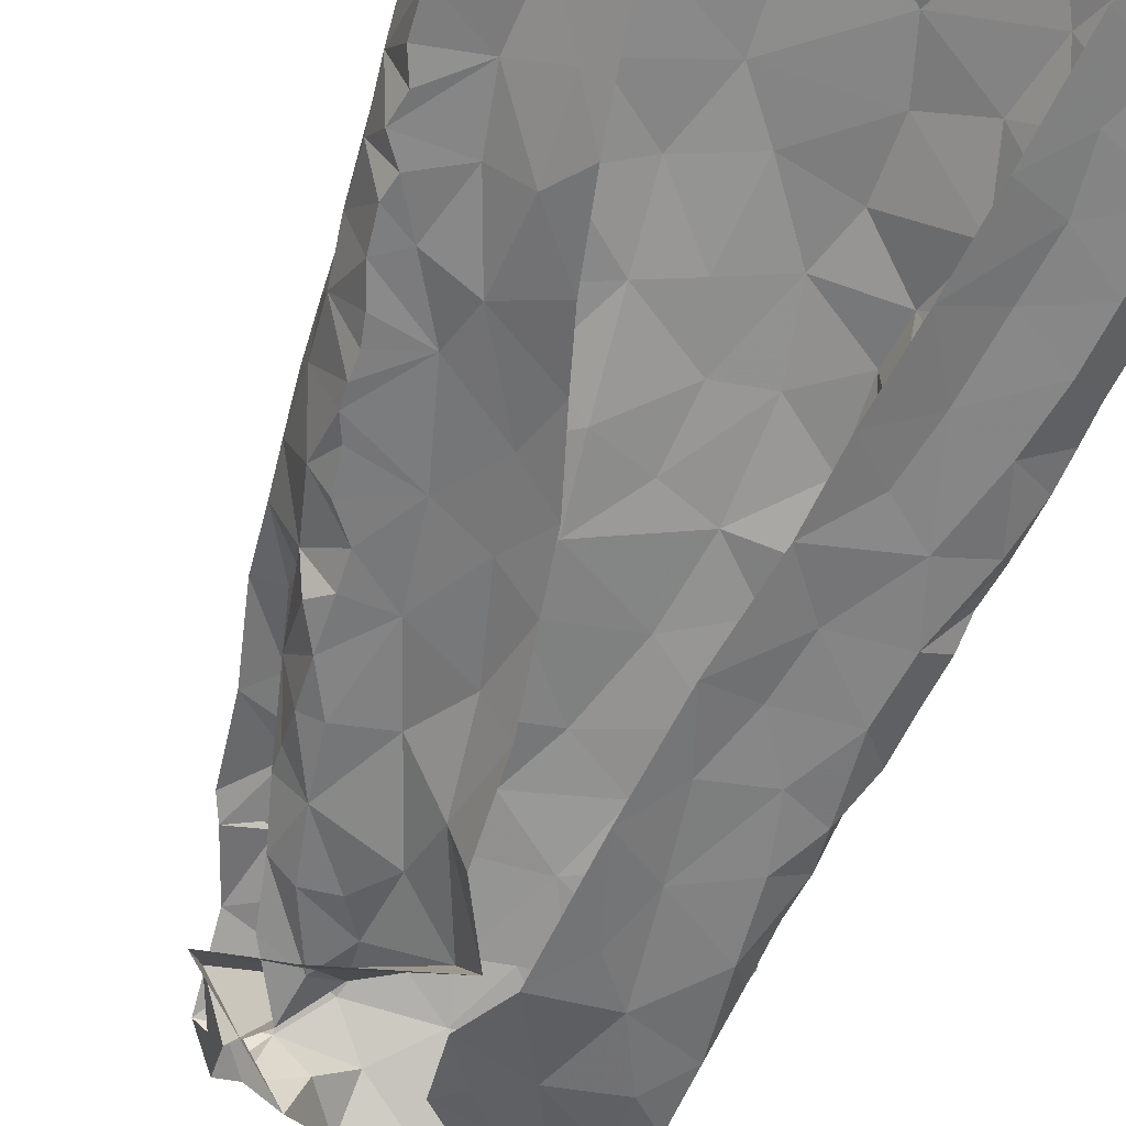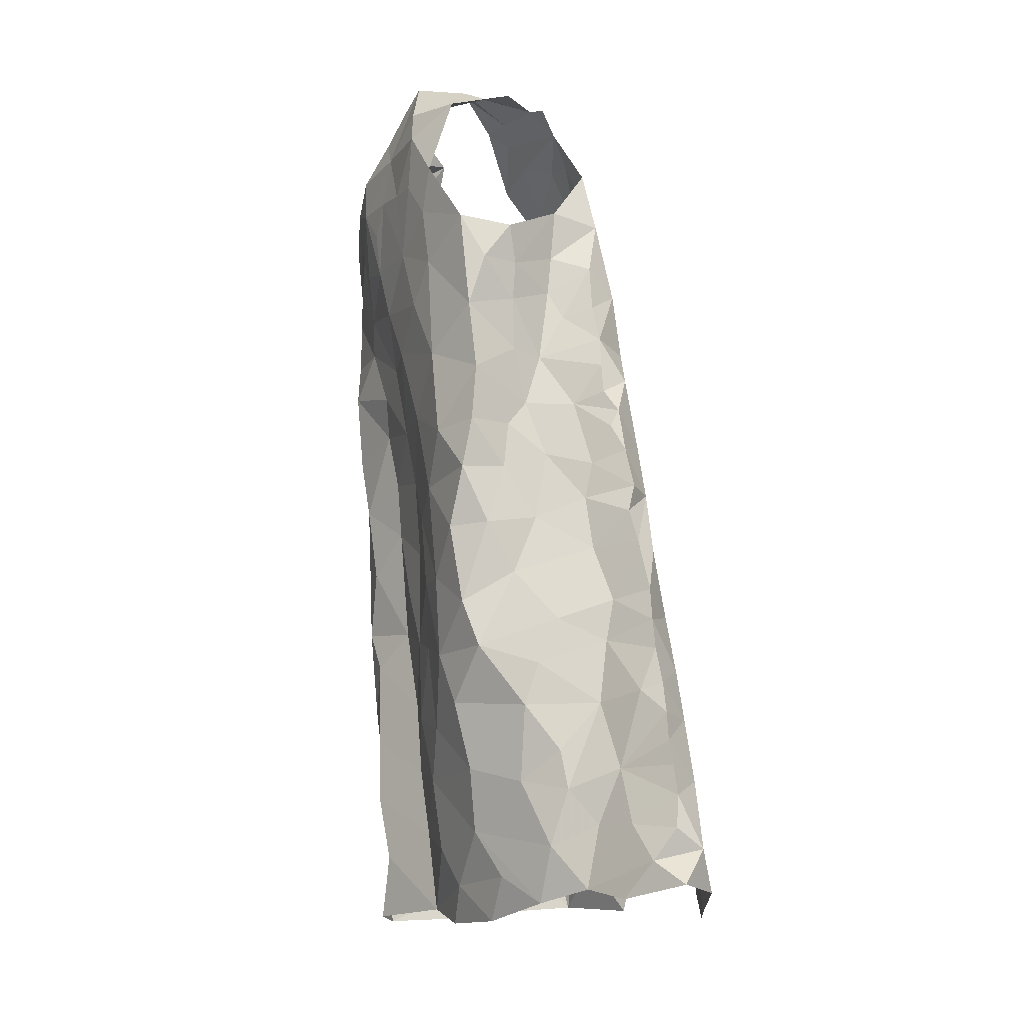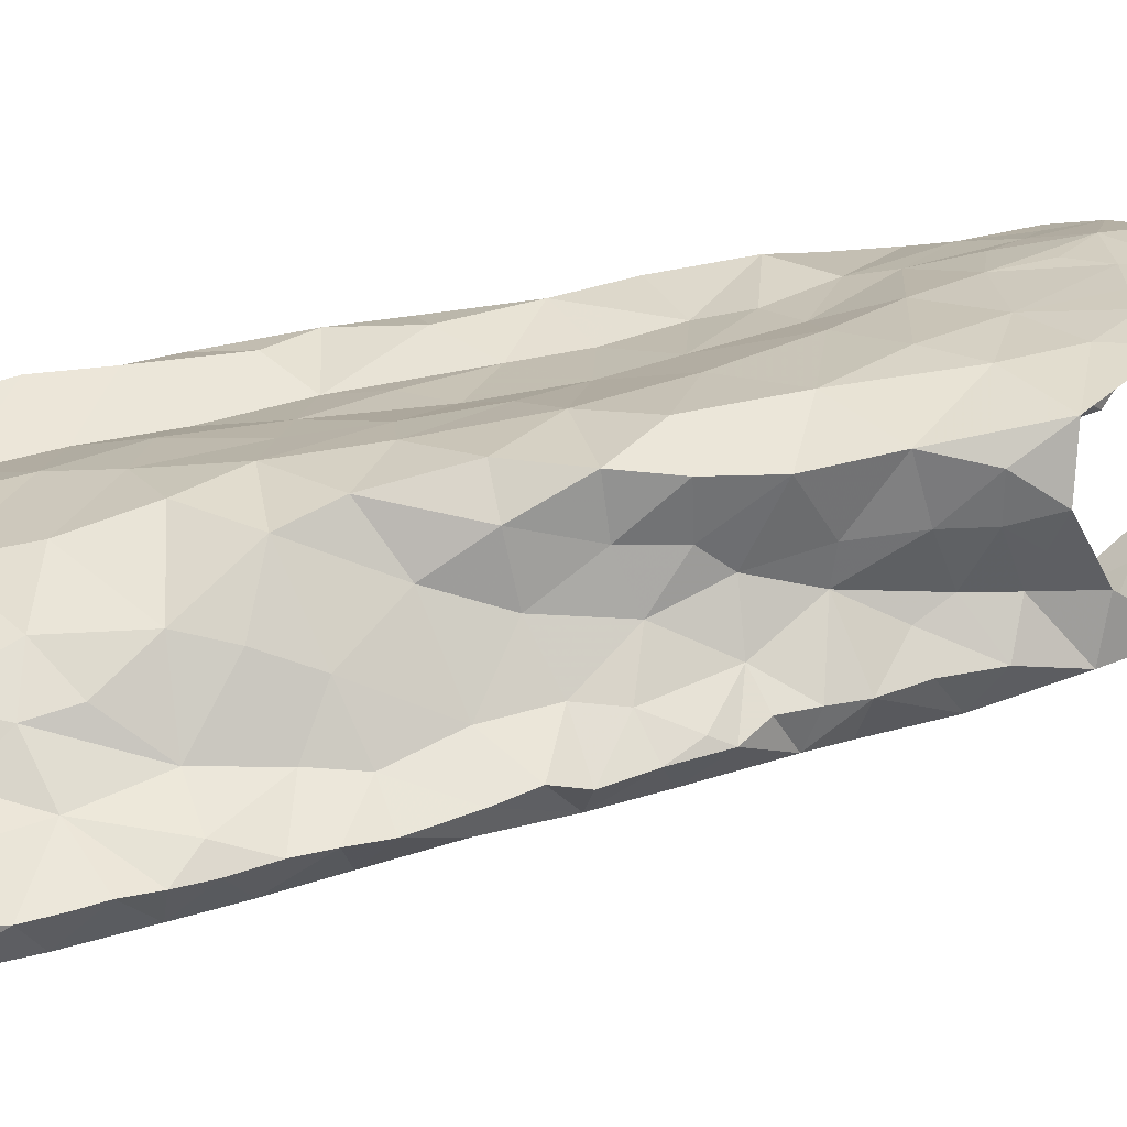
<metadata>
{"format":"obj","ext":"obj","renderer":"f3d","projection":"perspective","resolution":1024,"background":"white","views":[{"elev":-74.2,"azim":-24.3,"up":"+Z"},{"elev":-23.7,"azim":71.6,"up":"+Y"},{"elev":17.7,"azim":71.6,"up":"+Z"}]}
</metadata>
<code>
v -0.5078 0.08971 -1.346
v -0.5013 0.1269 -1.333
v -0.4861 0.165 -1.331
v -0.4817 0.1989 -1.321
v -0.4709 0.2201 -1.318
v -0.4616 0.2824 -1.301
v -0.435 0.2959 -1.298
v -0.4198 0.4491 -1.256
v -0.3917 0.5431 -1.229
v -0.2767 0.5267 -1.283
v -0.3069 0.3982 -1.307
v -0.4158 0.06912 -1.374
v -0.3517 0.2792 -1.343
v -0.2342 0.6651 -1.263
v -0.3656 0.6825 -1.171
v -0.3435 0.6882 -1.187
v -0.392 0.125 -1.378
v -0.2935 0.4558 -1.29
v -0.3022 0.5162 -1.254
v -0.3696 0.5789 -1.221
v -0.4878 0.1211 -1.343
v -0.3162 0.6815 -1.189
v -0.372 0.2071 -1.367
v -0.392 0.2374 -1.341
v -0.3323 0.3319 -1.324
v -0.3728 0.4246 -1.262
v -0.2691 0.6065 -1.28
v -0.2861 0.5983 -1.242
v -0.2444 0.683 -1.218
v -0.3583 0.633 -1.203
v -0.437 0.1212 -1.346
v -0.4004 0.1697 -1.357
v -0.4226 0.2391 -1.315
v -0.4367 0.1854 -1.327
v -0.392 0.3063 -1.307
v -0.3432 0.3755 -1.296
v -0.3287 0.4374 -1.276
v -0.3282 0.5656 -1.222
v -0.4008 0.3451 -1.285
v -0.357 0.4991 -1.239
v -0.2925 0.647 -1.207
v -0.06831 0.6441 -1.134
v -0.08264 0.612 -1.145
v -0.09261 0.5779 -1.145
v -0.1055 0.5312 -1.151
v -0.1201 0.4578 -1.15
v -0.1296 0.3687 -1.181
v -0.1312 0.2253 -1.183
v -0.1351 0.146 -1.204
v -0.111 0.0093 -1.253
v -0.06223 0.01411 -1.291
v -0.07984 0.03714 -1.269
v -0.06442 0.06398 -1.285
v -0.06501 0.1202 -1.284
v -0.06878 0.2282 -1.272
v -0.07027 0.2853 -1.269
v -0.0755 0.3633 -1.253
v -0.07971 0.4678 -1.247
v -0.1048 0.5734 -1.201
v -0.1213 0.4317 -1.188
v -0.1072 0.5992 -1.186
v -0.09931 0.4183 -1.226
v -0.1451 0.02362 -1.233
v -0.09811 0.07295 -1.258
v -0.1382 0.1113 -1.213
v -0.1083 0.2451 -1.241
v -0.09865 0.282 -1.245
v -0.1079 0.3853 -1.222
v -0.1066 0.3348 -1.229
v -0.106 0.4815 -1.211
v -0.1205 0.482 -1.167
v -0.1147 0.5306 -1.18
v -0.1309 0.07892 -1.239
v -0.1171 0.1881 -1.237
v -0.0791 0.1908 -1.261
v -0.1071 0.1253 -1.251
v -0.12 0.2662 -1.198
v -0.3472 0.6742 -1.109
v -0.3721 0.6444 -1.108
v -0.3771 0.6235 -1.118
v -0.4161 0.5356 -1.148
v -0.4475 0.4871 -1.172
v -0.4614 0.4074 -1.185
v -0.4671 0.3618 -1.191
v -0.4893 0.1653 -1.198
v -0.4939 0.1443 -1.214
v -0.4964 0.1464 -1.33
v -0.4743 0.2443 -1.311
v -0.4582 0.2628 -1.308
v -0.4558 0.3135 -1.293
v -0.4446 0.3408 -1.287
v -0.4389 0.3616 -1.282
v -0.4377 0.3819 -1.276
v -0.4356 0.3993 -1.27
v -0.4262 0.4171 -1.265
v -0.3983 0.4721 -1.249
v -0.3951 0.5014 -1.241
v -0.4102 0.515 -1.232
v -0.3875 0.5822 -1.212
v -0.3848 0.6114 -1.189
v -0.3555 0.6789 -1.136
v -0.4228 0.4917 -1.22
v -0.3533 0.663 -1.125
v -0.5051 0.07157 -1.245
v -0.5011 0.125 -1.252
v -0.4904 0.2125 -1.278
v -0.4158 0.5169 -1.174
v -0.4049 0.5658 -1.175
v -0.5088 0.08082 -1.28
v -0.4758 0.3034 -1.25
v -0.4844 0.2488 -1.22
v -0.4663 0.347 -1.25
v -0.3906 0.5783 -1.145
v -0.4546 0.446 -1.19
v -0.4598 0.3924 -1.225
v -0.5048 0.13 -1.302
v -0.4816 0.2594 -1.274
v -0.4388 0.4407 -1.241
v -0.4972 0.1701 -1.271
v -0.3705 0.6287 -1.145
v -0.06971 0.0483 -1.312
v -0.0637 0.09299 -1.287
v -0.06467 0.1421 -1.28
v -0.06621 0.1686 -1.28
v -0.06716 0.1954 -1.278
v -0.06919 0.2558 -1.27
v -0.07245 0.3322 -1.26
v -0.07586 0.3896 -1.259
v -0.07791 0.4263 -1.252
v -0.08301 0.4521 -1.24
v -0.08565 0.489 -1.234
v -0.08568 0.517 -1.232
v -0.08552 0.5446 -1.231
v -0.1022 0.6356 -1.188
v -0.08516 0.6391 -1.161
v -0.3828 0.6333 -1.177
v -0.1727 0.8073 -1.167
v -0.08761 0.7982 -1.175
v -0.1187 0.7558 -1.211
v -0.1777 0.8219 -1.147
v -0.1571 0.8466 -1.116
v -0.1246 0.8246 -1.132
v -0.08597 0.8066 -1.138
v -0.1059 0.8068 -1.168
v -0.1003 0.7794 -1.192
v -0.1476 0.8147 -1.155
v -0.1592 0.008286 -1.347
v -0.1741 0.0348 -1.349
v -0.2117 0.5434 -1.303
v -0.2206 0.7814 -1.181
v -0.09108 0.01569 -1.328
v -0.1796 0.1321 -1.343
v -0.0907 0.6811 -1.188
v -0.1451 0.009988 -1.342
v -0.2346 0.712 -1.246
v -0.09287 0.7309 -1.219
v -0.09375 0.6748 -1.232
v -0.191 0.2865 -1.326
v -0.1846 0.209 -1.334
v -0.2055 0.4463 -1.311
v -0.1471 0.09362 -1.333
v -0.1389 0.1431 -1.324
v -0.1497 0.7672 -1.207
v -0.149 0.2589 -1.311
v -0.1577 0.3115 -1.308
v -0.1027 0.2716 -1.298
v -0.07998 0.3265 -1.278
v -0.1038 0.4432 -1.275
v -0.08848 0.5798 -1.225
v -0.183 0.6193 -1.277
v -0.2153 0.6566 -1.286
v -0.1754 0.72 -1.244
v -0.2042 0.752 -1.213
v -0.1753 0.7836 -1.185
v -0.1199 0.3378 -1.293
v -0.09473 0.2185 -1.303
v -0.09876 0.3912 -1.28
v -0.1308 0.4931 -1.275
v -0.1303 0.05335 -1.332
v -0.1434 0.1948 -1.317
v -0.1564 0.3974 -1.295
v -0.1669 0.571 -1.275
v -0.0945 0.5081 -1.26
v -0.1933 0.3553 -1.317
v -0.08792 0.1135 -1.314
v -0.115 0.5464 -1.265
v -0.1809 0.5034 -1.29
v -0.08929 0.6234 -1.223
v -0.164 0.4495 -1.29
v -0.1204 0.7081 -1.235
v -0.1509 0.6548 -1.257
v -0.09205 0.1716 -1.308
v -0.1062 0.6054 -1.254
v -0.3359 0.7292 -1.201
v -0.3826 0.7692 -1.138
v -0.3526 0.7393 -1.188
v -0.3254 0.7234 -1.208
v -0.3515 0.7336 -1.163
v -0.3176 0.7862 -1.158
v -0.3342 0.859 -1.096
v -0.3669 0.7954 -1.089
v -0.3381 0.8228 -1.128
v -0.3145 0.7448 -1.167
v -0.2882 0.7497 -1.138
v -0.3141 0.734 -1.178
v -0.2956 0.7081 -1.177
v -0.2682 0.7532 -1.04
v -0.2485 0.7199 -1.047
v -0.1559 0.7239 -1.056
v -0.1125 0.7216 -1.065
v -0.3691 0.7686 -1.057
v -0.2878 0.8475 -1.131
v -0.3449 0.7548 -1.055
v -0.3575 0.842 -1.062
v -0.317 0.8465 -1.112
v -0.321 0.7847 -1.045
v -0.1121 0.8165 -1.122
v -0.307 0.8331 -1.059
v -0.1867 0.7317 -1.052
v -0.09495 0.7905 -1.082
v -0.2459 0.8774 -1.074
v -0.1394 0.7717 -1.053
v -0.1558 0.8116 -1.059
v -0.2219 0.7429 -1.047
v -0.2791 0.8008 -1.041
v -0.2471 0.8324 -1.056
v -0.2085 0.788 -1.05
v -0.1867 0.8673 -1.073
v -0.1396 0.8394 -1.11
v -0.277 0.8375 -1.085
v -0.4863 0.05754 -1.146
v -0.498 0.08957 -1.208
v -0.3109 0.7288 -1.05
v -0.2862 0.05195 -1.157
v -0.4022 0.6951 -1.072
v -0.2499 0.01272 -1.177
v -0.1585 0.06352 -1.203
v -0.07287 0.6083 -1.111
v -0.1338 0.6839 -1.065
v -0.4917 0.1895 -1.231
v -0.4513 0.05419 -1.126
v -0.2966 0.6983 -1.052
v -0.1666 0.1228 -1.178
v -0.139 0.3152 -1.162
v -0.3954 0.5911 -1.124
v -0.3174 0.0229 -1.162
v -0.1257 0.4149 -1.147
v -0.1089 0.4525 -1.11
v -0.1894 0.6647 -1.061
v -0.156 0.2449 -1.133
v -0.2061 0.2042 -1.126
v -0.1436 0.188 -1.174
v -0.3751 0.04804 -1.161
v -0.4341 0.4795 -1.097
v -0.1296 0.3581 -1.133
v -0.4953 0.118 -1.207
v -0.4358 0.4017 -1.099
v -0.1697 0.5983 -1.068
v -0.2104 0.1435 -1.143
v -0.2305 0.08984 -1.154
v -0.1853 0.01746 -1.202
v -0.2166 0.0466 -1.176
v -0.08599 0.5618 -1.099
v -0.4603 0.3621 -1.136
v -0.4164 0.6193 -1.106
v -0.4235 0.5802 -1.09
v -0.4764 0.2684 -1.172
v -0.4387 0.5455 -1.128
v -0.4125 0.5334 -1.08
v -0.2191 0.2541 -1.114
v -0.1328 0.6278 -1.072
v -0.3573 0.7073 -1.06
v -0.3461 0.6316 -1.073
v -0.3232 0.6585 -1.065
v -0.3117 0.09138 -1.146
v -0.07441 0.6496 -1.086
v -0.4723 0.3137 -1.178
v -0.4595 0.3106 -1.129
v -0.4491 0.2674 -1.114
v -0.4117 0.3032 -1.106
v -0.1578 0.2872 -1.117
v -0.2006 0.3243 -1.104
v -0.254 0.6781 -1.054
v -0.09665 0.5017 -1.11
v -0.2044 0.4934 -1.083
v -0.1496 0.4549 -1.089
v -0.1425 0.5324 -1.08
v -0.4773 0.1325 -1.139
v -0.3794 0.1872 -1.144
v -0.4354 0.1724 -1.115
v -0.4307 0.11 -1.126
v -0.3773 0.1224 -1.152
v -0.3039 0.1561 -1.134
v -0.4853 0.2086 -1.192
v -0.4531 0.4404 -1.137
v -0.4288 0.3446 -1.1
v -0.3709 0.3279 -1.124
v -0.399 0.4005 -1.096
v -0.3454 0.4824 -1.103
v -0.354 0.4304 -1.11
v -0.3978 0.4702 -1.085
v -0.3941 0.6008 -1.068
v -0.267 0.1968 -1.126
v -0.472 0.2035 -1.138
v -0.1233 0.4085 -1.106
v -0.1501 0.3573 -1.103
v -0.4256 0.2267 -1.112
v -0.3723 0.254 -1.136
v -0.2818 0.5124 -1.094
v -0.281 0.4577 -1.104
v -0.353 0.541 -1.094
v -0.3232 0.2237 -1.127
v -0.2467 0.6277 -1.063
v -0.3317 0.5744 -1.084
v -0.2441 0.3351 -1.107
v -0.336 0.3609 -1.115
v -0.2948 0.3871 -1.114
v -0.2449 0.4012 -1.101
v -0.3102 0.2983 -1.12
v -0.2243 0.5717 -1.071
v -0.286 0.5856 -1.082
v -0.1971 0.4156 -1.094
v -0.2687 0.2784 -1.117
v -0.3922 0.7122 -1.078
v -0.4071 0.6448 -1.073
f 94 26 39
f 34 4 5
f 24 23 32
f 20 9 99
f 38 20 30
f 28 27 10
f 21 2 87
f 31 1 21
f 30 15 16
f 39 91 92
f 19 10 18
f 40 20 38
f 41 22 206
f 100 136 30
f 101 15 120
f 39 90 91
f 39 92 93
f 26 95 8
f 206 29 41
f 21 3 31
f 12 1 31
f 15 30 136
f 15 136 120
f 32 23 17
f 7 89 6
f 39 7 90
f 39 93 94
f 96 26 8
f 97 40 96
f 40 9 20
f 30 99 100
f 14 27 28
f 3 21 87
f 30 16 22
f 17 12 31
f 4 34 3
f 31 3 34
f 88 89 33
f 33 35 24
f 24 35 13
f 7 39 35
f 35 25 13
f 35 39 36
f 36 25 35
f 11 25 36
f 11 36 37
f 36 39 26
f 26 94 95
f 18 11 37
f 9 97 98
f 9 40 97
f 30 20 99
f 28 29 14
f 31 32 17
f 34 5 88
f 88 33 34
f 24 34 33
f 24 13 23
f 28 19 38
f 29 28 41
f 30 22 41
f 34 32 31
f 24 32 34
f 26 96 40
f 37 26 40
f 18 37 19
f 37 36 26
f 19 28 10
f 40 19 37
f 30 41 38
f 40 38 19
f 28 38 41
f 7 33 89
f 35 33 7
f 43 134 135
f 64 53 122
f 42 43 135
f 76 122 54
f 69 244 77
f 62 68 128
f 47 60 247
f 66 55 126
f 247 60 46
f 57 69 127
f 125 75 124
f 67 126 56
f 70 131 132
f 134 43 61
f 72 59 61
f 72 45 71
f 130 70 62
f 72 133 59
f 43 44 61
f 61 44 72
f 76 123 124
f 65 237 73
f 76 65 73
f 76 54 123
f 66 75 55
f 75 66 74
f 48 74 66
f 66 77 48
f 67 56 127
f 244 69 47
f 128 68 57
f 130 62 129
f 70 58 131
f 70 130 58
f 132 133 72
f 45 72 44
f 51 52 50
f 64 52 53
f 50 52 63
f 52 64 63
f 49 65 74
f 48 252 74
f 67 66 126
f 68 69 57
f 67 127 69
f 72 70 132
f 60 71 46
f 71 60 70
f 64 73 63
f 73 237 63
f 73 64 76
f 75 76 124
f 74 65 76
f 76 64 122
f 49 74 252
f 60 68 62
f 70 60 62
f 71 70 72
f 75 74 76
f 67 77 66
f 68 47 69
f 68 60 47
f 77 67 69
f 116 87 2
f 116 3 87
f 88 117 89
f 110 277 112
f 112 91 90
f 115 93 112
f 89 117 6
f 103 120 80
f 8 95 118
f 97 96 102
f 108 136 100
f 108 100 99
f 113 245 120
f 108 120 136
f 95 94 118
f 256 105 232
f 79 78 103
f 102 98 97
f 82 81 107
f 112 92 91
f 80 79 103
f 115 84 83
f 245 80 120
f 120 103 101
f 104 232 105
f 105 256 86
f 119 86 85
f 4 3 106
f 5 4 106
f 267 110 111
f 110 90 6
f 90 110 112
f 110 267 277
f 82 107 102
f 102 96 118
f 118 96 8
f 102 108 98
f 9 108 99
f 9 98 108
f 81 113 108
f 1 116 2
f 104 105 109
f 119 105 86
f 106 88 5
f 117 110 6
f 277 84 112
f 112 93 92
f 118 94 115
f 112 84 115
f 118 114 102
f 107 81 108
f 108 113 120
f 119 116 105
f 1 109 116
f 116 119 3
f 106 3 119
f 240 119 85
f 115 83 114
f 93 115 94
f 115 114 118
f 102 107 108
f 116 109 105
f 106 117 88
f 294 111 106
f 106 119 240
f 294 106 240
f 111 117 106
f 110 117 111
f 114 82 102
f 129 62 128
f 167 127 56
f 59 133 169
f 121 53 52
f 52 51 121
f 55 75 125
f 90 7 6
f 2 21 1
f 103 78 101
f 144 145 146
f 139 145 156
f 138 145 144
f 144 142 217
f 142 144 146
f 140 141 146
f 146 229 142
f 145 137 146
f 229 146 141
f 137 140 146
f 145 139 163
f 143 144 217
f 137 145 174
f 174 145 163
f 126 55 176
f 126 176 166
f 163 139 172
f 129 128 177
f 134 157 153
f 135 153 42
f 183 131 58
f 154 179 151
f 154 148 179
f 150 173 155
f 165 158 184
f 160 181 184
f 137 174 150
f 150 140 137
f 166 164 175
f 176 55 125
f 133 132 183
f 53 121 122
f 51 151 121
f 185 192 123
f 122 185 54
f 188 134 61
f 187 189 160
f 190 139 156
f 148 154 147
f 167 177 127
f 167 56 166
f 166 56 126
f 129 177 168
f 177 57 127
f 183 58 168
f 187 160 149
f 151 179 121
f 192 124 123
f 170 182 149
f 157 156 153
f 134 153 135
f 134 188 157
f 148 161 179
f 174 163 173
f 164 158 165
f 159 158 164
f 175 167 166
f 159 164 180
f 180 162 159
f 128 57 177
f 58 130 129
f 132 131 183
f 54 185 123
f 192 125 124
f 125 192 176
f 152 161 148
f 149 171 170
f 181 175 184
f 164 165 175
f 168 189 178
f 177 181 168
f 58 129 168
f 181 160 189
f 162 152 159
f 59 188 61
f 188 59 169
f 170 171 191
f 172 139 190
f 191 172 190
f 172 173 163
f 173 172 155
f 175 177 167
f 183 168 178
f 172 191 171
f 171 155 172
f 186 193 133
f 156 157 190
f 176 180 164
f 168 181 189
f 185 161 162
f 152 162 161
f 191 157 193
f 193 182 191
f 178 182 186
f 179 161 185
f 164 166 176
f 180 176 192
f 175 181 177
f 121 179 185
f 175 165 184
f 192 185 162
f 122 121 185
f 187 149 182
f 178 186 183
f 187 182 178
f 187 178 189
f 150 174 173
f 190 157 191
f 186 133 183
f 182 193 186
f 170 191 182
f 192 162 180
f 193 157 188
f 169 193 188
f 133 193 169
f 206 203 204
f 196 194 197
f 197 14 205
f 29 206 204
f 195 201 212
f 201 215 212
f 201 202 200
f 215 201 200
f 78 198 101
f 16 206 22
f 199 203 198
f 202 201 204
f 201 195 204
f 198 15 101
f 206 16 203
f 15 203 16
f 202 204 199
f 14 29 205
f 203 15 198
f 204 203 199
f 195 205 204
f 29 204 205
f 196 205 195
f 197 205 196
f 213 216 211
f 211 216 214
f 224 207 208
f 222 210 220
f 143 217 220
f 214 200 202
f 218 214 216
f 223 217 229
f 229 141 228
f 212 215 230
f 215 200 218
f 215 218 230
f 221 212 230
f 216 213 233
f 207 216 233
f 209 210 222
f 209 222 219
f 223 220 217
f 218 225 226
f 225 218 216
f 225 216 207
f 228 223 229
f 219 227 224
f 227 222 223
f 226 228 221
f 223 228 227
f 200 214 218
f 230 218 226
f 222 227 219
f 226 221 230
f 225 227 226
f 226 227 228
f 217 142 229
f 225 207 227
f 227 207 224
f 220 223 222
f 259 252 251
f 268 81 82
f 231 232 104
f 295 82 114
f 81 268 245
f 265 235 79
f 253 292 291
f 264 83 84
f 238 42 276
f 252 250 251
f 243 65 49
f 210 209 239
f 45 284 71
f 42 238 43
f 274 233 272
f 211 324 272
f 236 234 246
f 236 261 262
f 239 276 210
f 264 84 277
f 81 245 113
f 283 208 207
f 233 213 272
f 262 234 236
f 48 77 250
f 243 237 65
f 209 249 239
f 85 86 256
f 295 114 83
f 272 324 235
f 243 49 252
f 284 45 263
f 238 263 44
f 271 276 239
f 294 240 85
f 82 295 254
f 268 82 254
f 250 77 244
f 48 250 252
f 209 219 249
f 80 265 79
f 245 265 80
f 233 242 207
f 246 234 253
f 260 243 259
f 263 45 44
f 44 43 238
f 278 277 267
f 295 83 264
f 244 281 250
f 255 47 247
f 305 247 248
f 245 268 265
f 237 260 261
f 304 111 294
f 241 291 288
f 264 257 295
f 255 244 47
f 306 255 305
f 247 46 248
f 224 249 219
f 262 260 234
f 46 284 248
f 256 232 231
f 264 296 257
f 247 305 255
f 313 258 249
f 271 239 249
f 250 281 270
f 243 252 259
f 284 46 71
f 256 288 85
f 304 294 85
f 231 241 288
f 256 231 288
f 281 244 255
f 254 269 268
f 257 296 298
f 283 313 249
f 251 250 270
f 269 266 268
f 303 259 251
f 249 258 271
f 303 293 259
f 272 213 211
f 260 237 243
f 237 261 63
f 260 262 261
f 267 111 304
f 238 276 263
f 263 276 271
f 263 271 287
f 278 296 264
f 265 268 266
f 265 266 302
f 302 325 265
f 85 288 304
f 288 291 290
f 288 290 304
f 253 291 241
f 306 305 322
f 283 249 224
f 271 258 287
f 272 273 274
f 302 273 325
f 272 235 273
f 325 273 235
f 293 260 259
f 260 293 275
f 260 275 234
f 292 253 275
f 277 278 264
f 296 278 279
f 279 278 267
f 279 280 296
f 304 279 267
f 270 282 315
f 281 255 306
f 282 281 306
f 282 270 281
f 266 269 302
f 269 311 302
f 273 302 314
f 283 224 208
f 263 287 284
f 248 284 286
f 285 286 287
f 287 286 284
f 304 290 307
f 289 307 290
f 289 290 292
f 290 291 292
f 234 275 253
f 293 289 292
f 275 293 292
f 295 257 254
f 254 257 301
f 301 257 298
f 298 300 301
f 280 297 296
f 297 298 296
f 269 254 301
f 299 301 300
f 269 301 311
f 301 299 311
f 311 299 309
f 270 315 323
f 270 303 251
f 274 242 233
f 303 312 293
f 312 303 323
f 270 323 303
f 308 312 319
f 274 283 242
f 320 258 313
f 283 274 313
f 321 313 274
f 321 274 273
f 320 313 321
f 283 207 242
f 286 322 305
f 248 286 305
f 322 282 306
f 285 287 320
f 320 287 258
f 320 309 285
f 307 289 308
f 307 280 279
f 289 293 312
f 299 310 309
f 299 300 310
f 310 300 317
f 314 311 309
f 319 323 315
f 308 289 312
f 279 304 307
f 314 302 311
f 314 321 273
f 285 322 286
f 318 282 322
f 315 282 318
f 300 298 297
f 317 319 315
f 300 297 316
f 316 317 300
f 317 315 318
f 317 316 319
f 316 297 319
f 297 280 308
f 297 308 319
f 317 318 310
f 308 280 307
f 309 320 321
f 285 309 310
f 322 310 318
f 285 310 322
f 314 309 321
f 324 78 79
f 235 324 79
f 265 325 235
f 319 312 323

</code>
